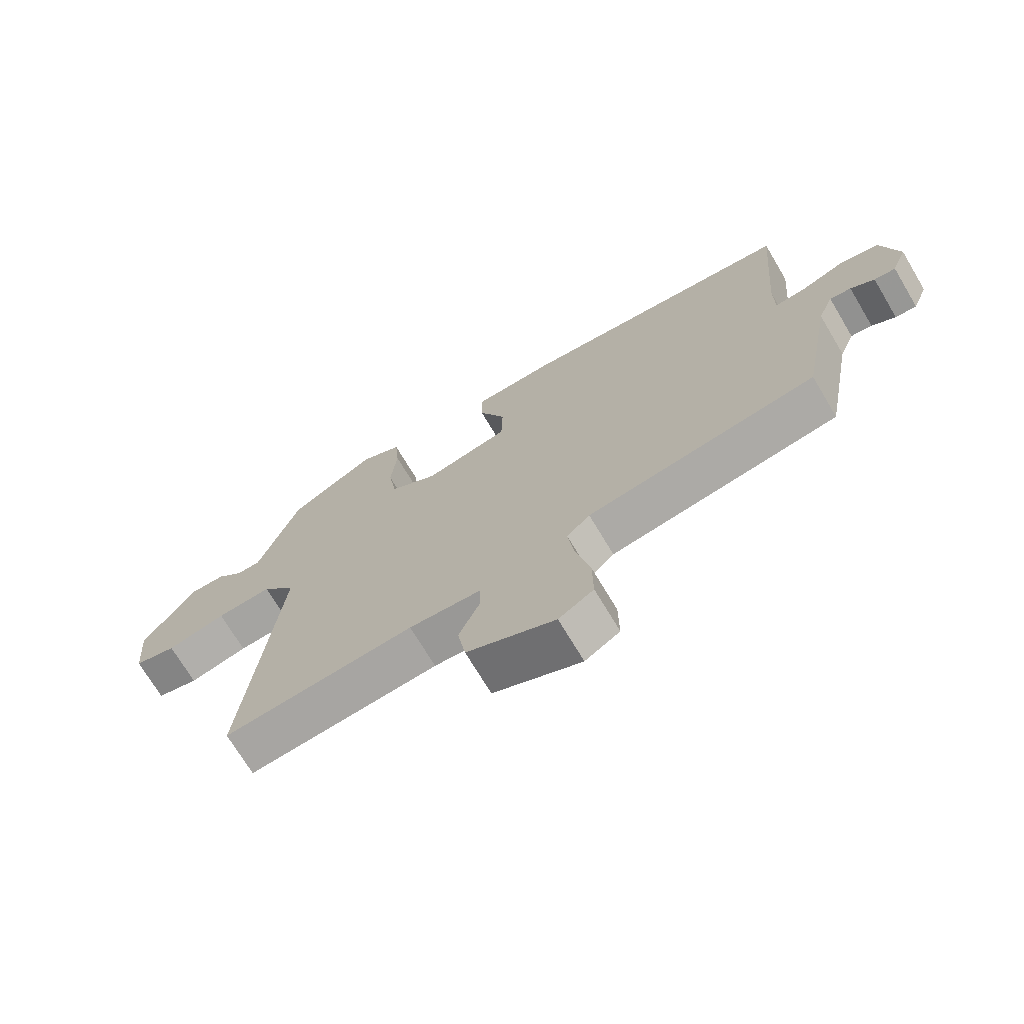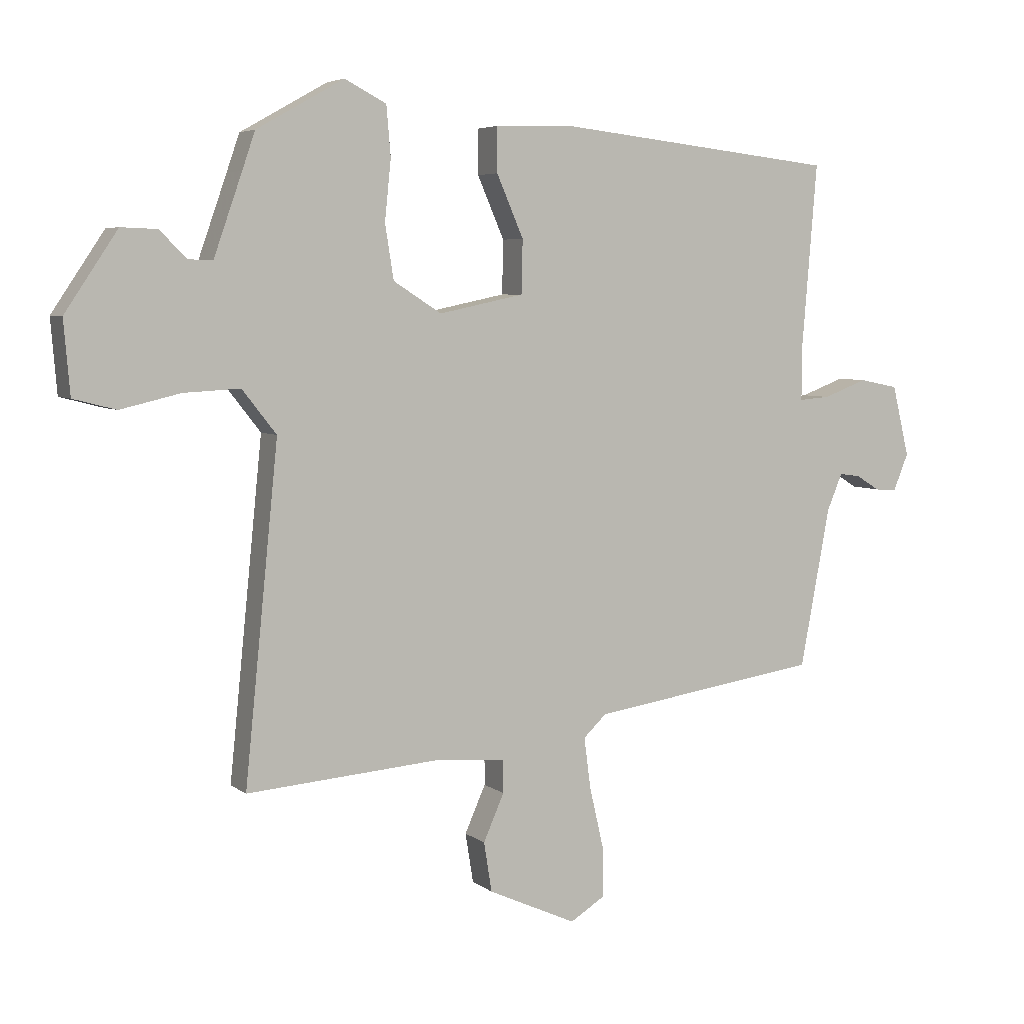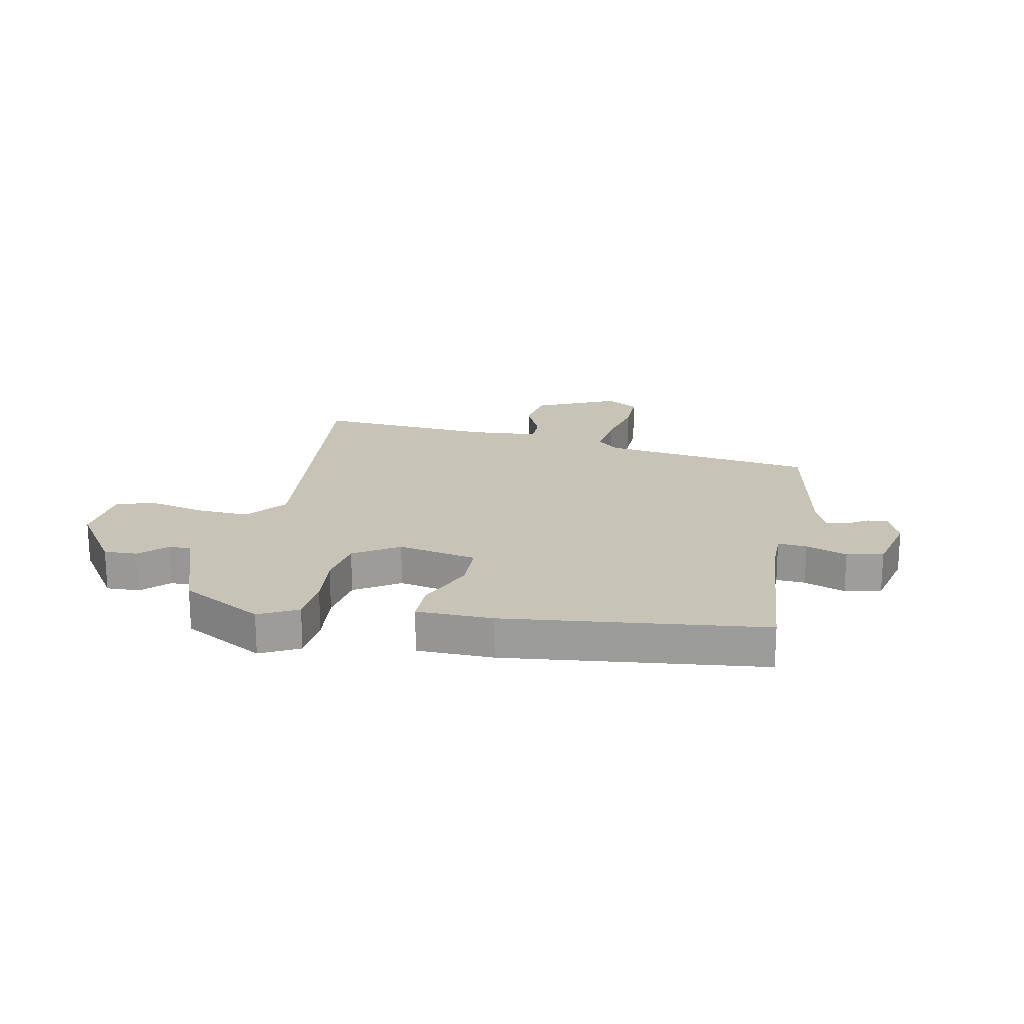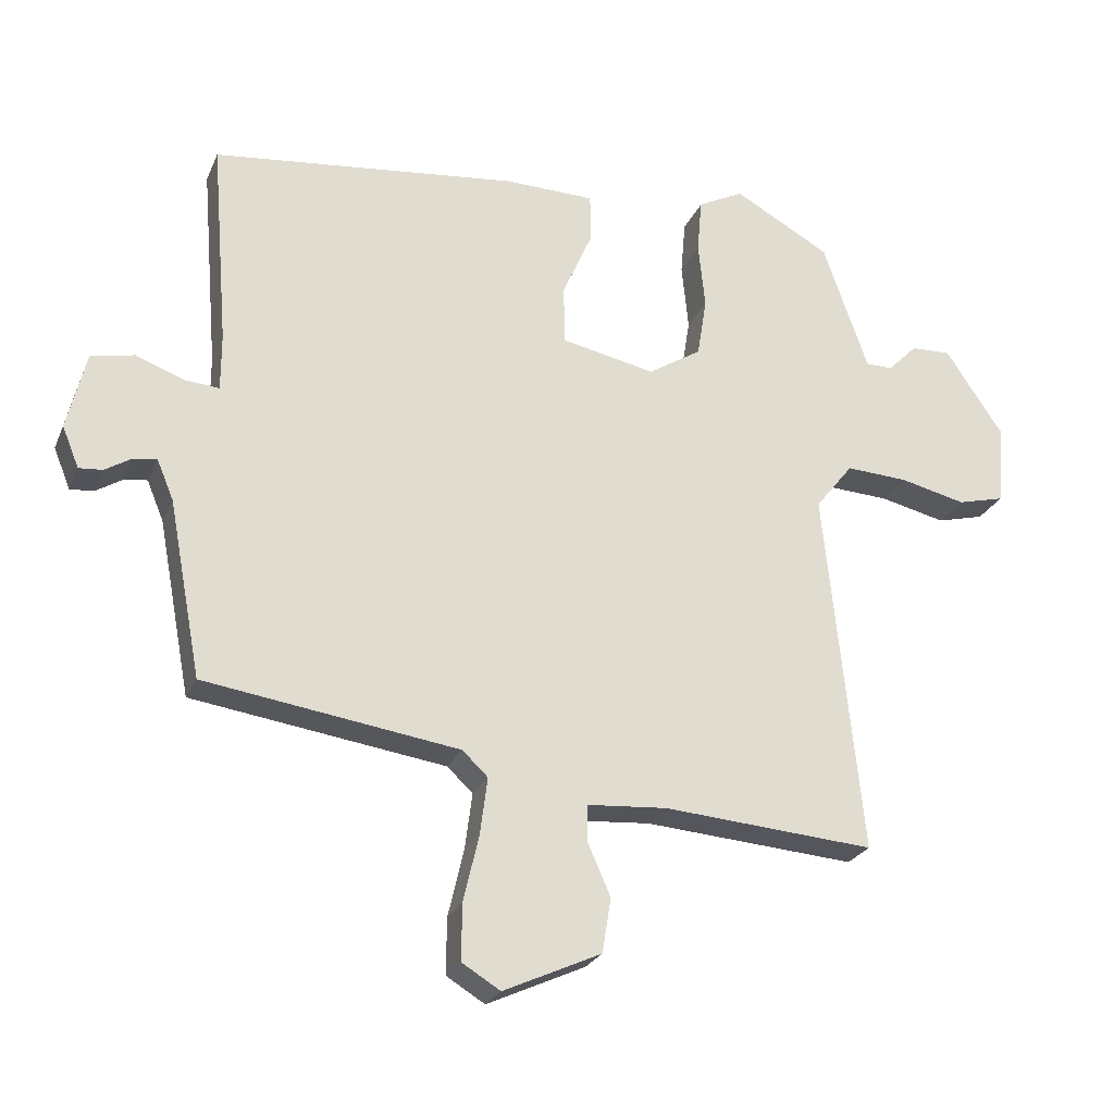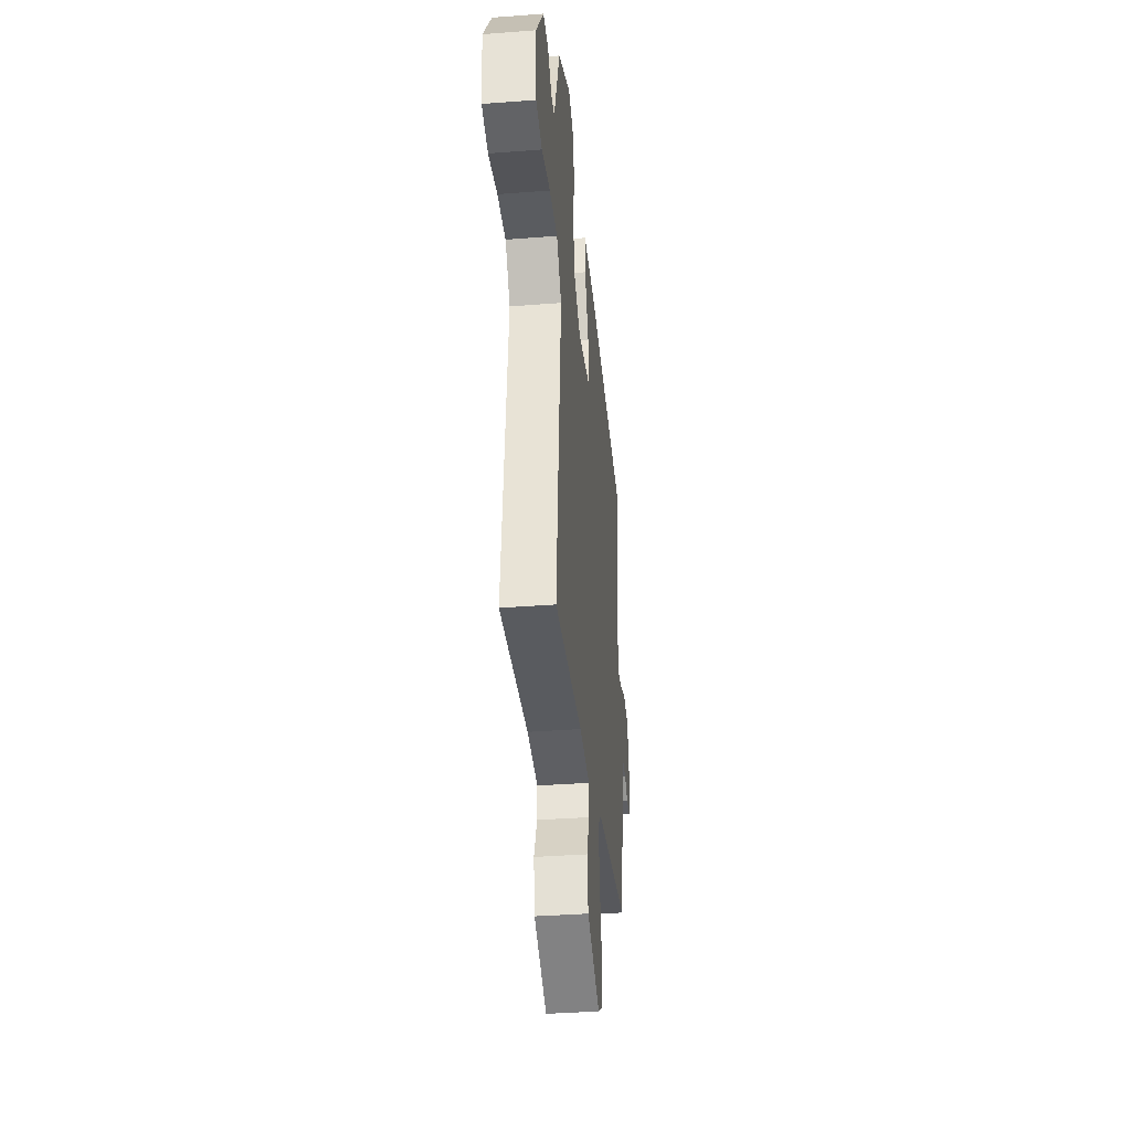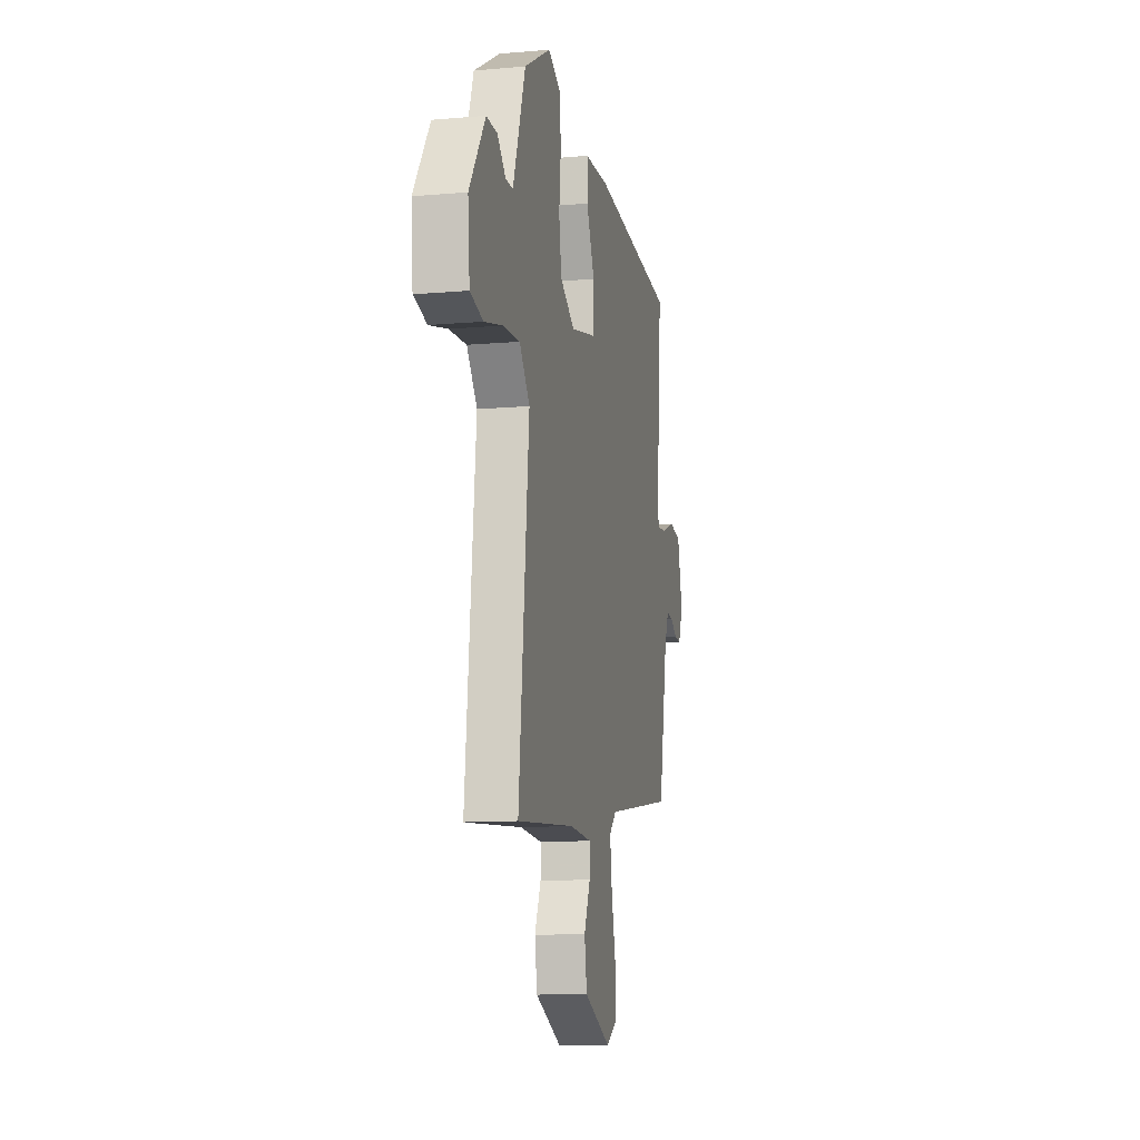
<metadata>
{"format":"obj","ext":"obj","renderer":"f3d","projection":"perspective","resolution":1024,"background":"white","views":[{"elev":-71.3,"azim":30.8,"up":"+Z"},{"elev":5.3,"azim":-26.0,"up":"+Z"},{"elev":19.6,"azim":11.2,"up":"+Y"},{"elev":-24.8,"azim":160.7,"up":"+Z"},{"elev":-36.7,"azim":-84.3,"up":"+Z"},{"elev":-11.1,"azim":-77.8,"up":"+Z"}]}
</metadata>
<code>
v 0.475 0.07 -0.401
v 0.098 0.07 -0.456
v 0.06 0.07 -0.492
v 0.071 0.07 -0.576
v 0.094 0.07 -0.675
v 0.095 0.07 -0.758
v 0.038 0.07 -0.793
v -0.107 0.07 -0.727
v -0.12 0.07 -0.646
v -0.086 0.07 -0.569
v -0.086 0.07 -0.515
v -0.205 0.07 -0.506
v -0.519 0.07 -0.53
v -0.464 0.07 0.013
v -0.52 0.07 0.084
v -0.612 0.07 0.079
v -0.71 0.07 0.056
v -0.78 0.07 0.074
v -0.79 0.07 0.193
v -0.704 0.07 0.321
v -0.645 0.07 0.319
v -0.601 0.07 0.275
v -0.561 0.07 0.275
v -0.515 0.07 0.406
v -0.494 0.07 0.467
v -0.351 0.07 0.547
v -0.283 0.07 0.512
v -0.276 0.07 0.431
v -0.286 0.07 0.332
v -0.272 0.07 0.244
v -0.193 0.07 0.194
v -0.054 0.07 0.223
v -0.052 0.07 0.31
v -0.096 0.07 0.411
v -0.096 0.07 0.484
v 0.038 0.07 0.487
v 0.493 0.07 0.436
v 0.468 0.07 0.131
v 0.468 0.07 0.047
v 0.519 0.07 0.051
v 0.591 0.07 0.078
v 0.655 0.07 0.065
v 0.683 0.07 -0.051
v 0.658 0.07 -0.112
v 0.623 0.07 -0.109
v 0.584 0.07 -0.085
v 0.549 0.07 -0.08
v 0.524 0.07 -0.14
v 0.475 0 -0.401
v 0.098 0 -0.456
v 0.06 0 -0.492
v 0.071 0 -0.576
v 0.094 0 -0.675
v 0.095 0 -0.758
v 0.038 0 -0.793
v -0.107 0 -0.727
v -0.12 0 -0.646
v -0.086 0 -0.569
v -0.086 0 -0.515
v -0.205 0 -0.506
v -0.519 0 -0.53
v -0.464 0 0.013
v -0.52 0 0.084
v -0.612 0 0.079
v -0.71 0 0.056
v -0.78 0 0.074
v -0.79 0 0.193
v -0.704 0 0.321
v -0.645 0 0.319
v -0.601 0 0.275
v -0.561 0 0.275
v -0.515 0 0.406
v -0.494 0 0.467
v -0.351 0 0.547
v -0.283 0 0.512
v -0.276 0 0.431
v -0.286 0 0.332
v -0.272 0 0.244
v -0.193 0 0.194
v -0.054 0 0.223
v -0.052 0 0.31
v -0.096 0 0.411
v -0.096 0 0.484
v 0.038 0 0.487
v 0.493 0 0.436
v 0.468 0 0.131
v 0.468 0 0.047
v 0.519 0 0.051
v 0.591 0 0.078
v 0.655 0 0.065
v 0.683 0 -0.051
v 0.658 0 -0.112
v 0.623 0 -0.109
v 0.584 0 -0.085
v 0.549 0 -0.08
v 0.524 0 -0.14
f 43 44 45 46
f 43 46 47
f 40 41 42 43
f 39 40 43 47
f 35 36 37 38
f 33 34 35 38
f 32 33 38 39
f 31 32 39 47
f 26 27 28 29
f 24 25 26 29
f 23 24 29 30
f 22 23 30 31
f 20 21 22
f 19 20 22
f 16 17 18 19
f 15 16 19 22
f 14 15 22 31
f 12 13 14 31
f 7 8 9 10
f 7 10 11
f 4 5 6 7
f 3 4 7 11
f 2 3 11 12
f 48 1 2
f 31 47 48
f 2 12 31 48
f 94 93 92 91
f 95 94 91
f 91 90 89 88
f 95 91 88 87
f 86 85 84 83
f 86 83 82 81
f 87 86 81 80
f 95 87 80 79
f 77 76 75 74
f 77 74 73 72
f 78 77 72 71
f 79 78 71 70
f 70 69 68
f 70 68 67
f 67 66 65 64
f 70 67 64 63
f 79 70 63 62
f 79 62 61 60
f 58 57 56 55
f 59 58 55
f 55 54 53 52
f 59 55 52 51
f 60 59 51 50
f 50 49 96
f 96 95 79
f 96 79 60 50
f 1 49 50 2
f 2 50 51 3
f 3 51 52 4
f 4 52 53 5
f 5 53 54 6
f 6 54 55 7
f 7 55 56 8
f 8 56 57 9
f 9 57 58 10
f 10 58 59 11
f 11 59 60 12
f 12 60 61 13
f 13 61 62 14
f 14 62 63 15
f 15 63 64 16
f 16 64 65 17
f 17 65 66 18
f 18 66 67 19
f 19 67 68 20
f 20 68 69 21
f 21 69 70 22
f 22 70 71 23
f 23 71 72 24
f 24 72 73 25
f 25 73 74 26
f 26 74 75 27
f 27 75 76 28
f 28 76 77 29
f 29 77 78 30
f 30 78 79 31
f 31 79 80 32
f 32 80 81 33
f 33 81 82 34
f 34 82 83 35
f 35 83 84 36
f 36 84 85 37
f 37 85 86 38
f 38 86 87 39
f 39 87 88 40
f 40 88 89 41
f 41 89 90 42
f 42 90 91 43
f 43 91 92 44
f 44 92 93 45
f 45 93 94 46
f 46 94 95 47
f 47 95 96 48
f 48 96 49 1

</code>
